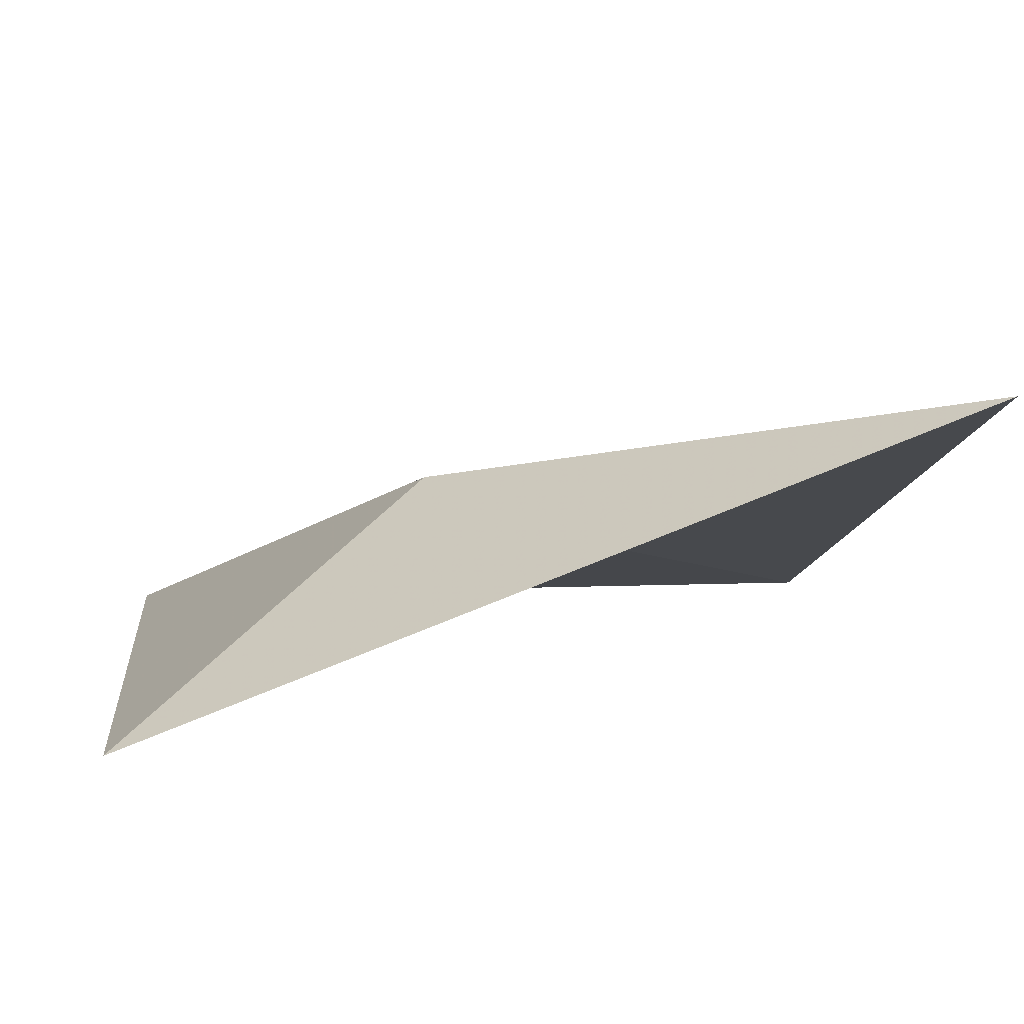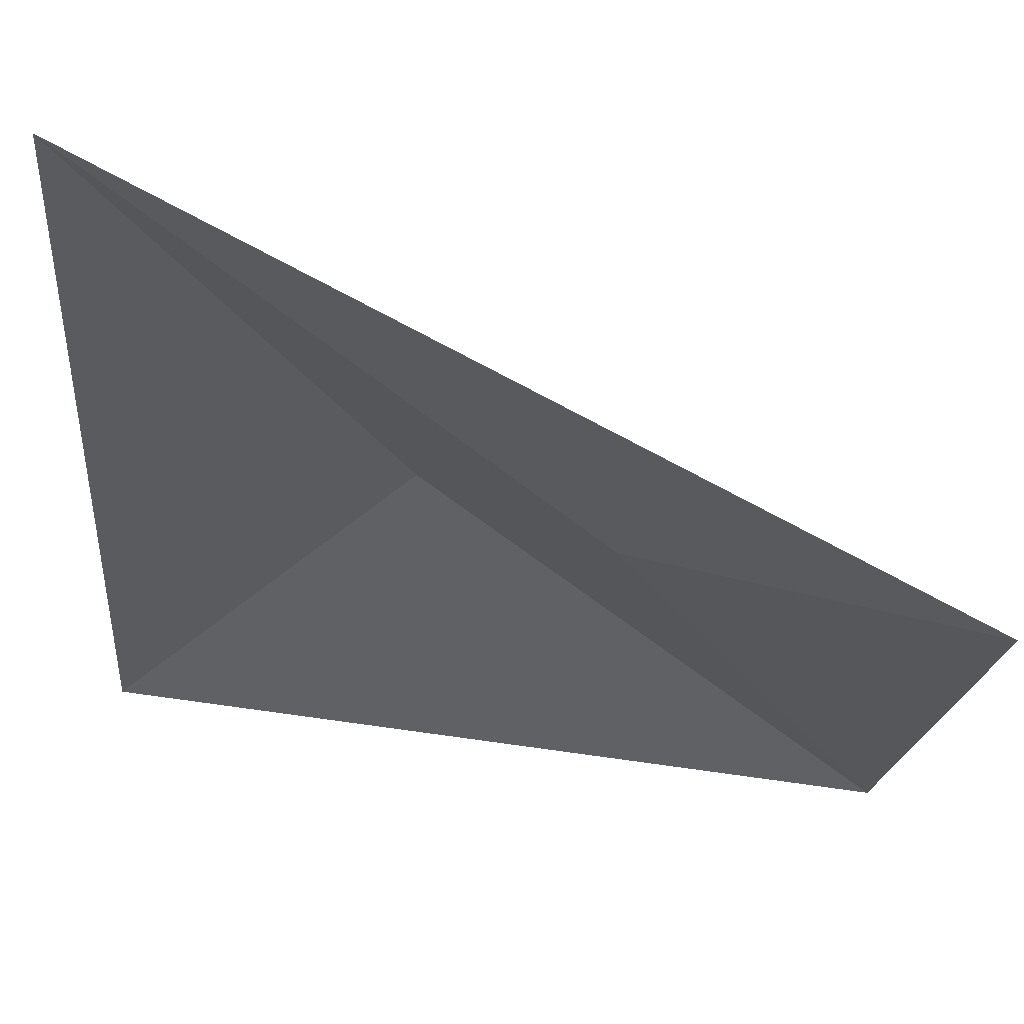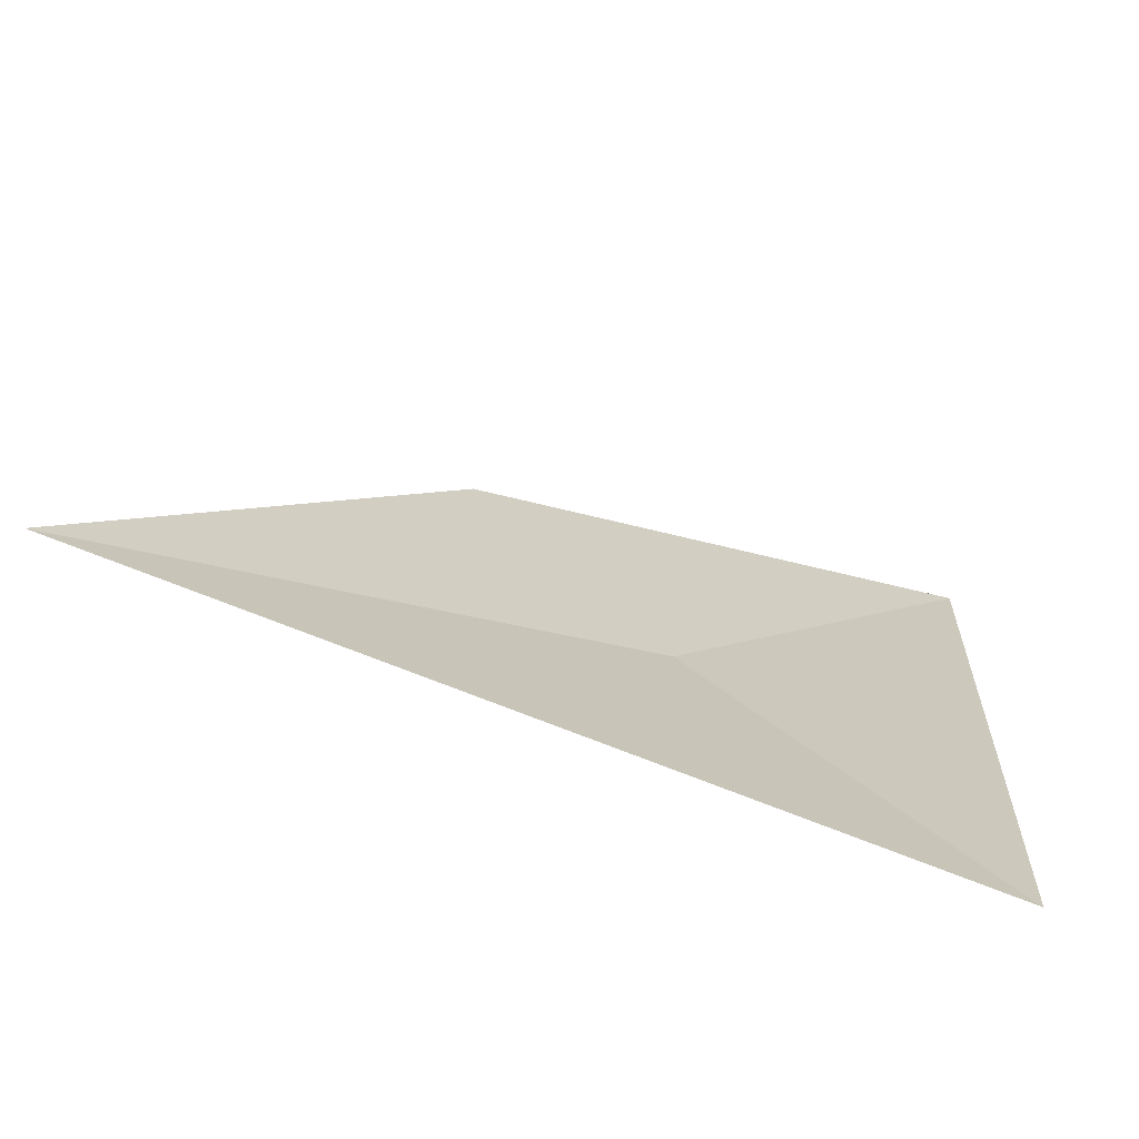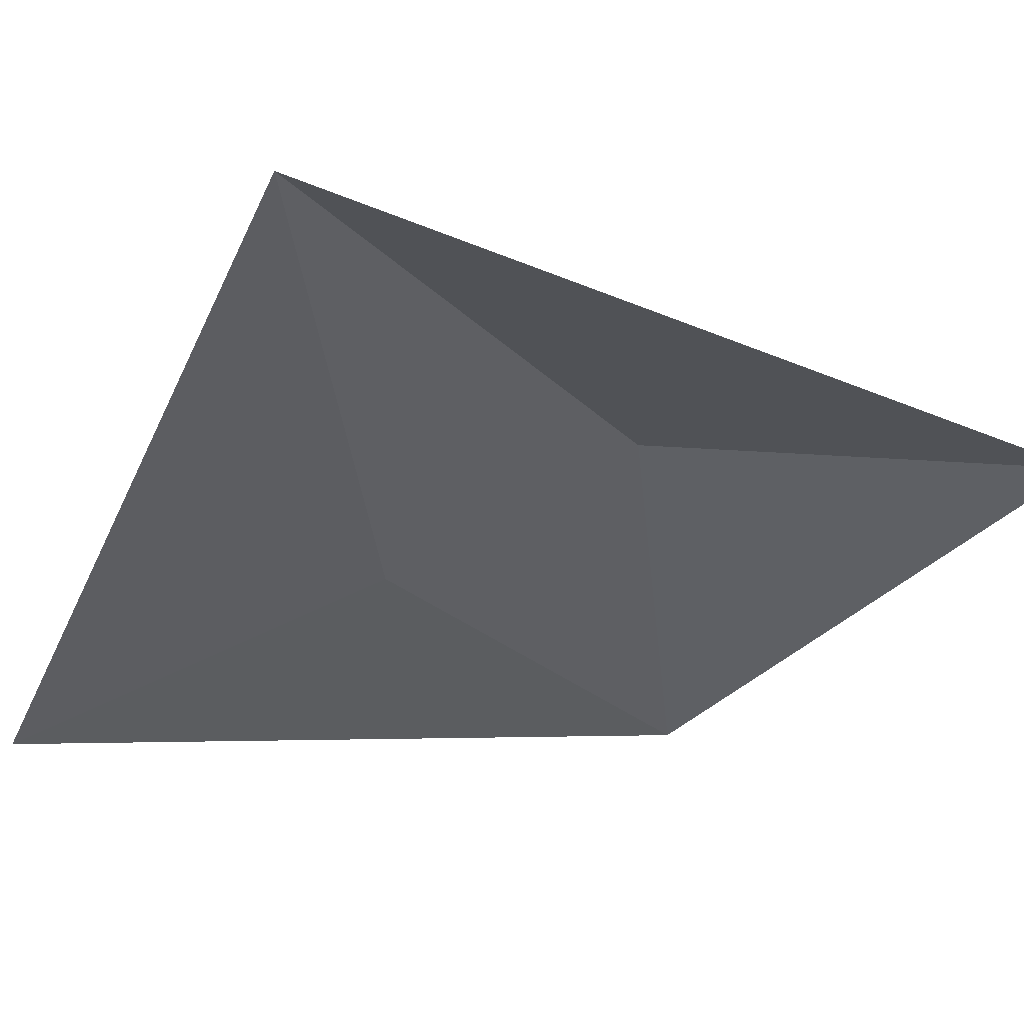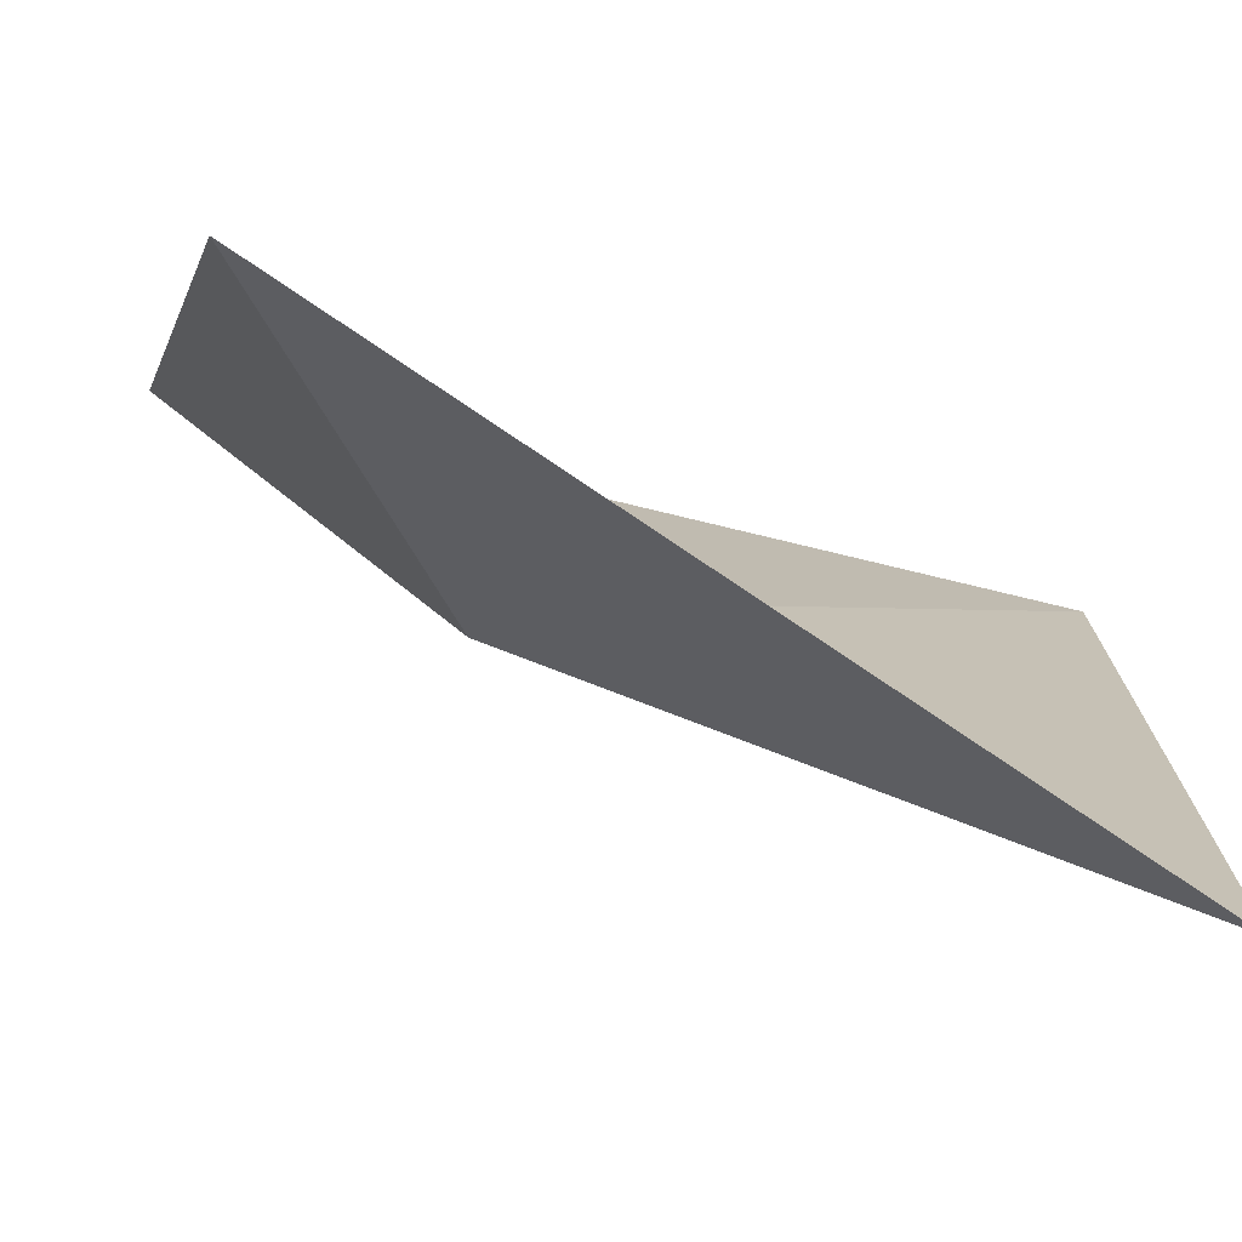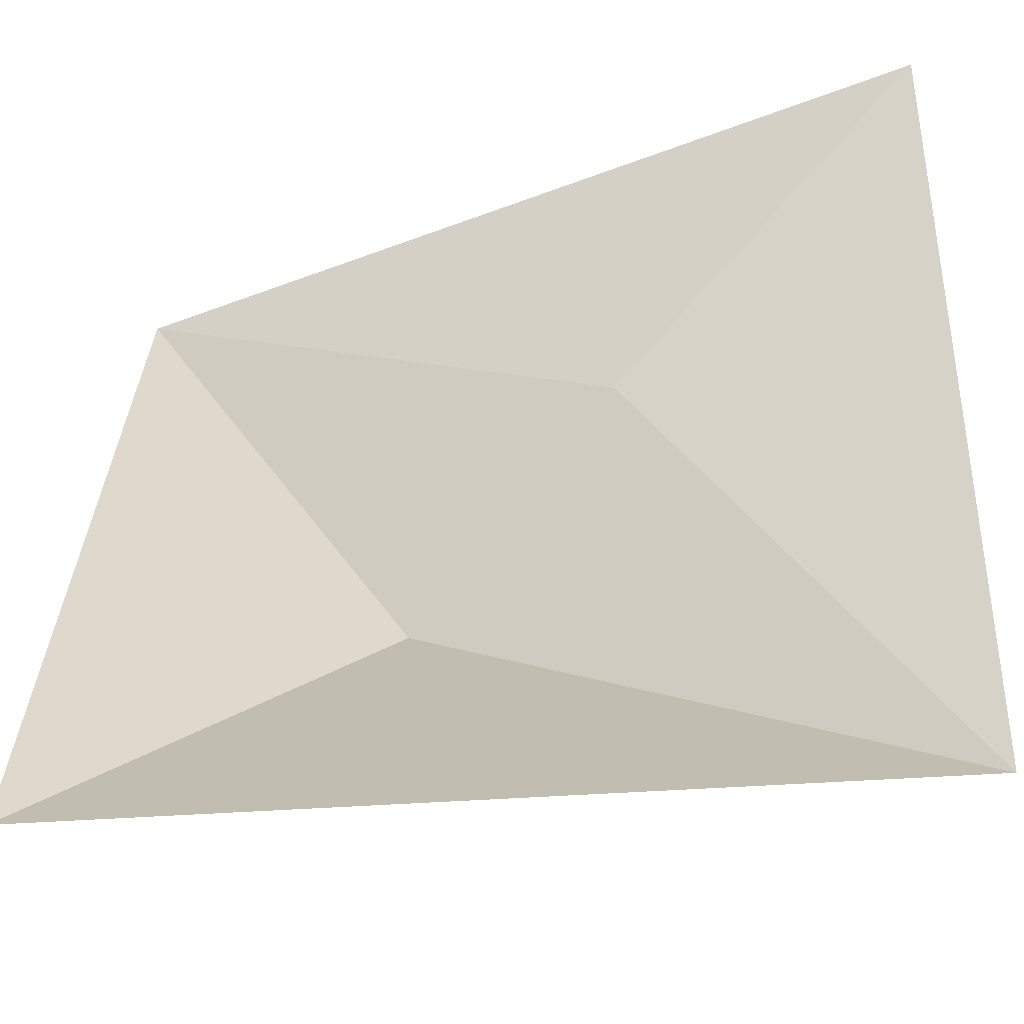
<metadata>
{"format":"obj","ext":"obj","renderer":"f3d","projection":"perspective","resolution":1024,"background":"white","views":[{"elev":7.7,"azim":-96.9,"up":"+Y"},{"elev":75.4,"azim":7.8,"up":"+Z"},{"elev":17.2,"azim":3.3,"up":"+Y"},{"elev":-46.7,"azim":155.4,"up":"+Y"},{"elev":-74.7,"azim":-34.2,"up":"+Z"},{"elev":-38.2,"azim":5.5,"up":"+Z"}]}
</metadata>
<code>
v 0.125 0.125 0.125
v -0.125 0.25 -0.125
v 0.5 0 -0.5
v 0.5 0 0.5
v -0.5 0.375 0.5
v -0.5 0 -0.5
f 1 2 3
f 1 3 4
f 1 4 5
f 1 5 2
f 2 5 6
f 2 6 3

</code>
